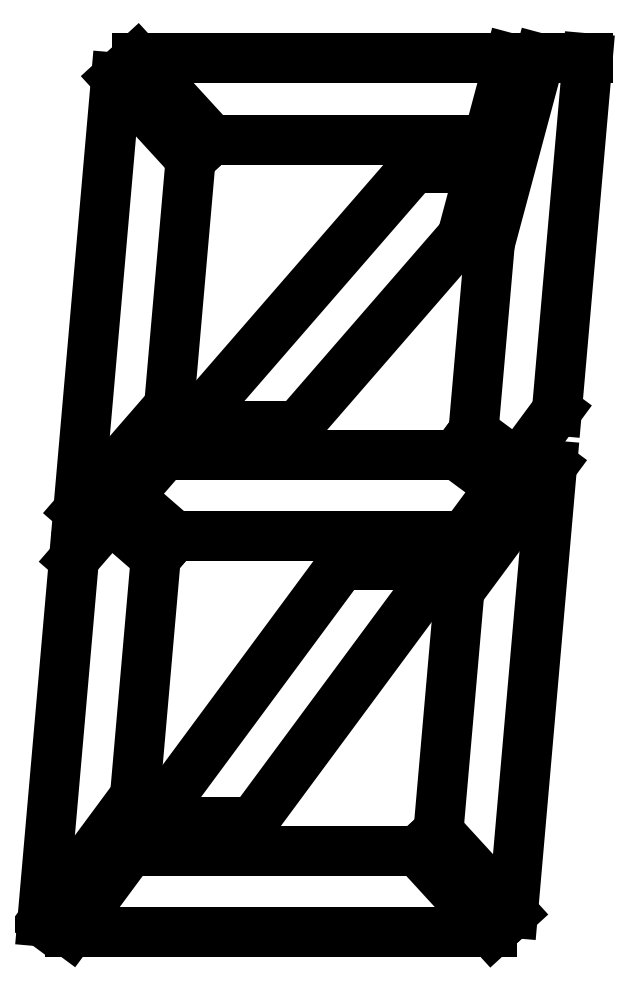
<metadata>
{"format":"dxf","ext":"dxf","renderer":"ezdxf+matplotlib","layout":"modelspace","background":"white","min_lineweight":24,"dpi":150}
</metadata>
<code>
0
SECTION
2
ENTITIES
0
LINE
8
ShapeBinder
10
-0.5482
20
-32.07
30
0
11
-3.059
21
-34.96
31
0
0
LINE
8
ShapeBinder
10
2.653
20
-34.85
30
0
11
-0.5482
21
-32.07
31
0
0
LINE
8
ShapeBinder
10
2.653
20
-34.85
30
0
11
1.196
21
-51.51
31
0
0
LINE
8
ShapeBinder
10
-5.271
20
-60.25
30
0
11
1.196
21
-51.51
31
0
0
LINE
8
ShapeBinder
10
-5.271
20
-60.25
30
0
11
-3.059
21
-34.96
31
0
0
LINE
8
ShapeBinder
10
-0.1182
20
-1.351
30
0
11
5.087
21
-7.031
31
0
0
LINE
8
ShapeBinder
10
5.087
20
-7.031
30
0
11
3.579
21
-24.27
31
0
0
LINE
8
ShapeBinder
10
-2.762
20
-31.57
30
0
11
3.579
21
-24.27
31
0
0
LINE
8
ShapeBinder
10
-2.762
20
-31.57
30
0
11
-0.1182
21
-1.351
31
0
0
LINE
8
ShapeBinder
10
25.84
20
-5.68
30
0
11
27.36
21
2.665e-15
31
0
0
LINE
8
ShapeBinder
10
25.84
20
-5.68
30
0
11
6.561
21
-5.68
31
0
0
LINE
8
ShapeBinder
10
6.561
20
-5.68
30
0
11
1.356
21
0
31
0
0
LINE
8
ShapeBinder
10
1.356
20
-2.549e-34
30
0
11
27.36
21
-5.142e-33
31
0
0
LINE
8
ShapeBinder
10
29.43
20
-5.531e-33
30
0
11
32.8
21
-6.163e-33
31
0
0
LINE
8
ShapeBinder
10
32.8
20
-6.163e-33
30
0
11
30.65
21
-24.6
31
0
0
LINE
8
ShapeBinder
10
27.89
20
-28.32
30
0
11
30.65
21
-24.6
31
0
0
LINE
8
ShapeBinder
10
24.82
20
-26.05
30
0
11
27.89
21
-28.32
31
0
0
LINE
8
ShapeBinder
10
24.82
20
-26.05
30
0
11
25.97
21
-12.94
31
0
0
LINE
8
ShapeBinder
10
29.43
20
0
30
0
11
25.97
21
-12.94
31
0
0
LINE
8
ShapeBinder
10
30.31
20
-28.41
30
0
11
27.58
21
-59.65
31
0
0
LINE
8
ShapeBinder
10
27.58
20
-59.65
30
0
11
22.38
21
-53.97
31
0
0
LINE
8
ShapeBinder
10
23.85
20
-37.15
30
0
11
22.38
21
-53.97
31
0
0
LINE
8
ShapeBinder
10
30.31
20
-28.41
30
0
11
23.85
21
-37.15
31
0
0
LINE
8
ShapeBinder
10
26.11
20
-61
30
0
11
-3.339
21
-61
31
0
0
LINE
8
ShapeBinder
10
0.8618
20
-55.32
30
0
11
-3.339
21
-61
31
0
0
LINE
8
ShapeBinder
10
20.9
20
-55.32
30
0
11
0.8618
21
-55.32
31
0
0
LINE
8
ShapeBinder
10
20.9
20
-55.32
30
0
11
26.11
21
-61
31
0
0
LINE
8
ShapeBinder
10
9.405
20
-53.32
30
0
11
22.7
21
-35.34
31
0
0
LINE
8
ShapeBinder
10
9.405
20
-53.32
30
0
11
2.341
21
-53.32
31
0
0
LINE
8
ShapeBinder
10
2.341
20
-53.32
30
0
11
15.64
21
-35.34
31
0
0
LINE
8
ShapeBinder
10
15.64
20
-35.34
30
0
11
22.7
21
-35.34
31
0
0
LINE
8
ShapeBinder
10
26.7
20
-29.93
30
0
11
23.63
21
-27.66
31
0
0
LINE
8
ShapeBinder
10
24.18
20
-33.34
30
0
11
26.7
21
-29.93
31
0
0
LINE
8
ShapeBinder
10
24.18
20
-33.34
30
0
11
3.964
21
-33.34
31
0
0
LINE
8
ShapeBinder
10
0.7631
20
-30.56
30
0
11
3.964
21
-33.34
31
0
0
LINE
8
ShapeBinder
10
3.282
20
-27.66
30
0
11
0.7631
21
-30.56
31
0
0
LINE
8
ShapeBinder
10
3.282
20
-27.66
30
0
11
23.63
21
-27.66
31
0
0
LINE
8
ShapeBinder
10
24.03
20
-12.43
30
0
11
12.54
21
-25.66
31
0
0
LINE
8
ShapeBinder
10
5.019
20
-25.66
30
0
11
12.54
21
-25.66
31
0
0
LINE
8
ShapeBinder
10
5.019
20
-25.66
30
0
11
20.63
21
-7.68
31
0
0
LINE
8
ShapeBinder
10
25.31
20
-7.68
30
0
11
20.63
21
-7.68
31
0
0
LINE
8
ShapeBinder
10
24.03
20
-12.43
30
0
11
25.31
21
-7.68
31
0
0
ENDSEC
0
EOF

</code>
